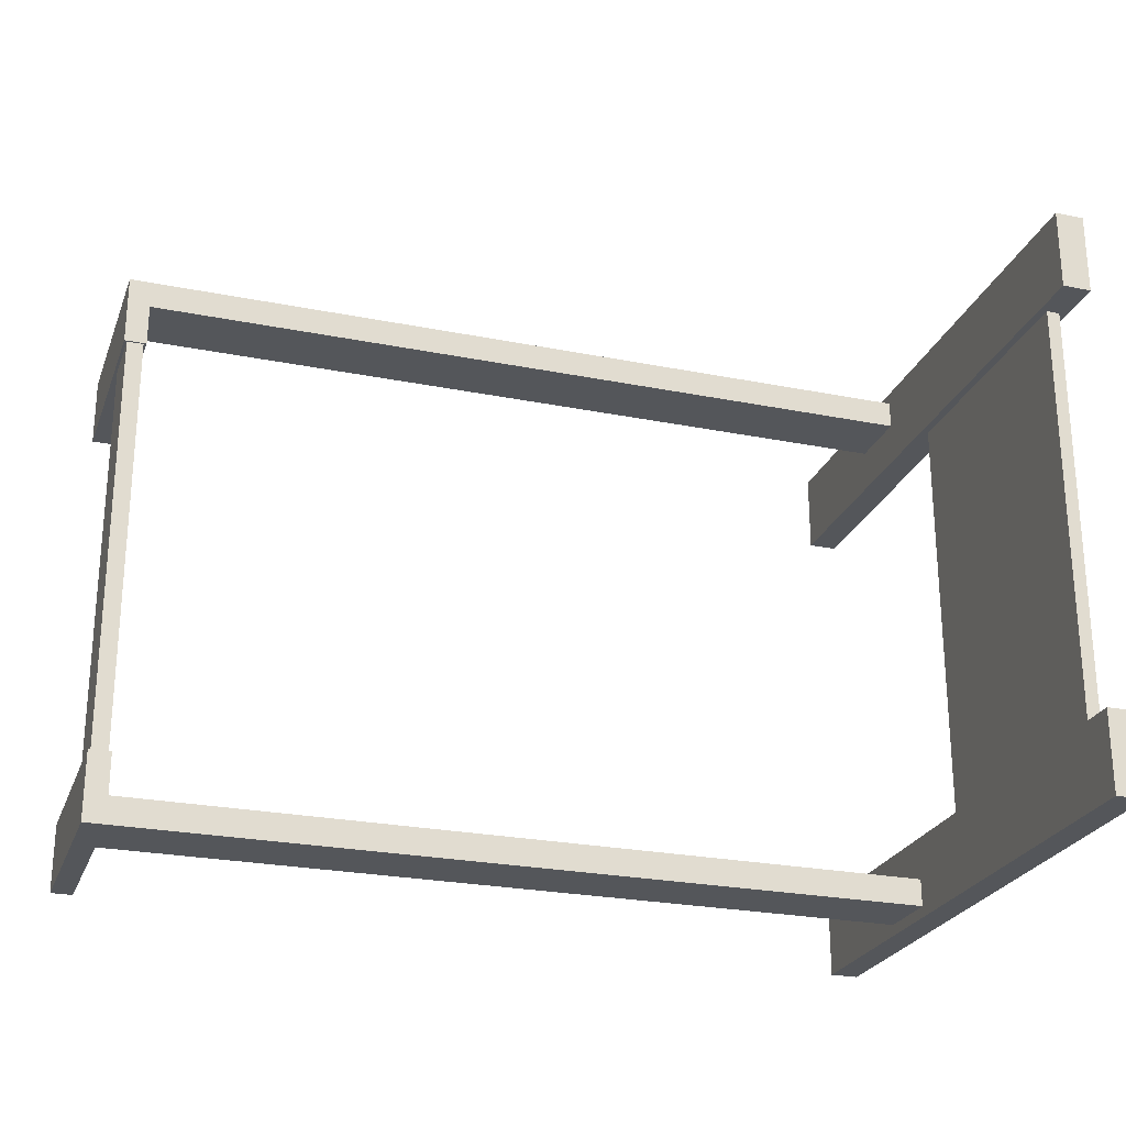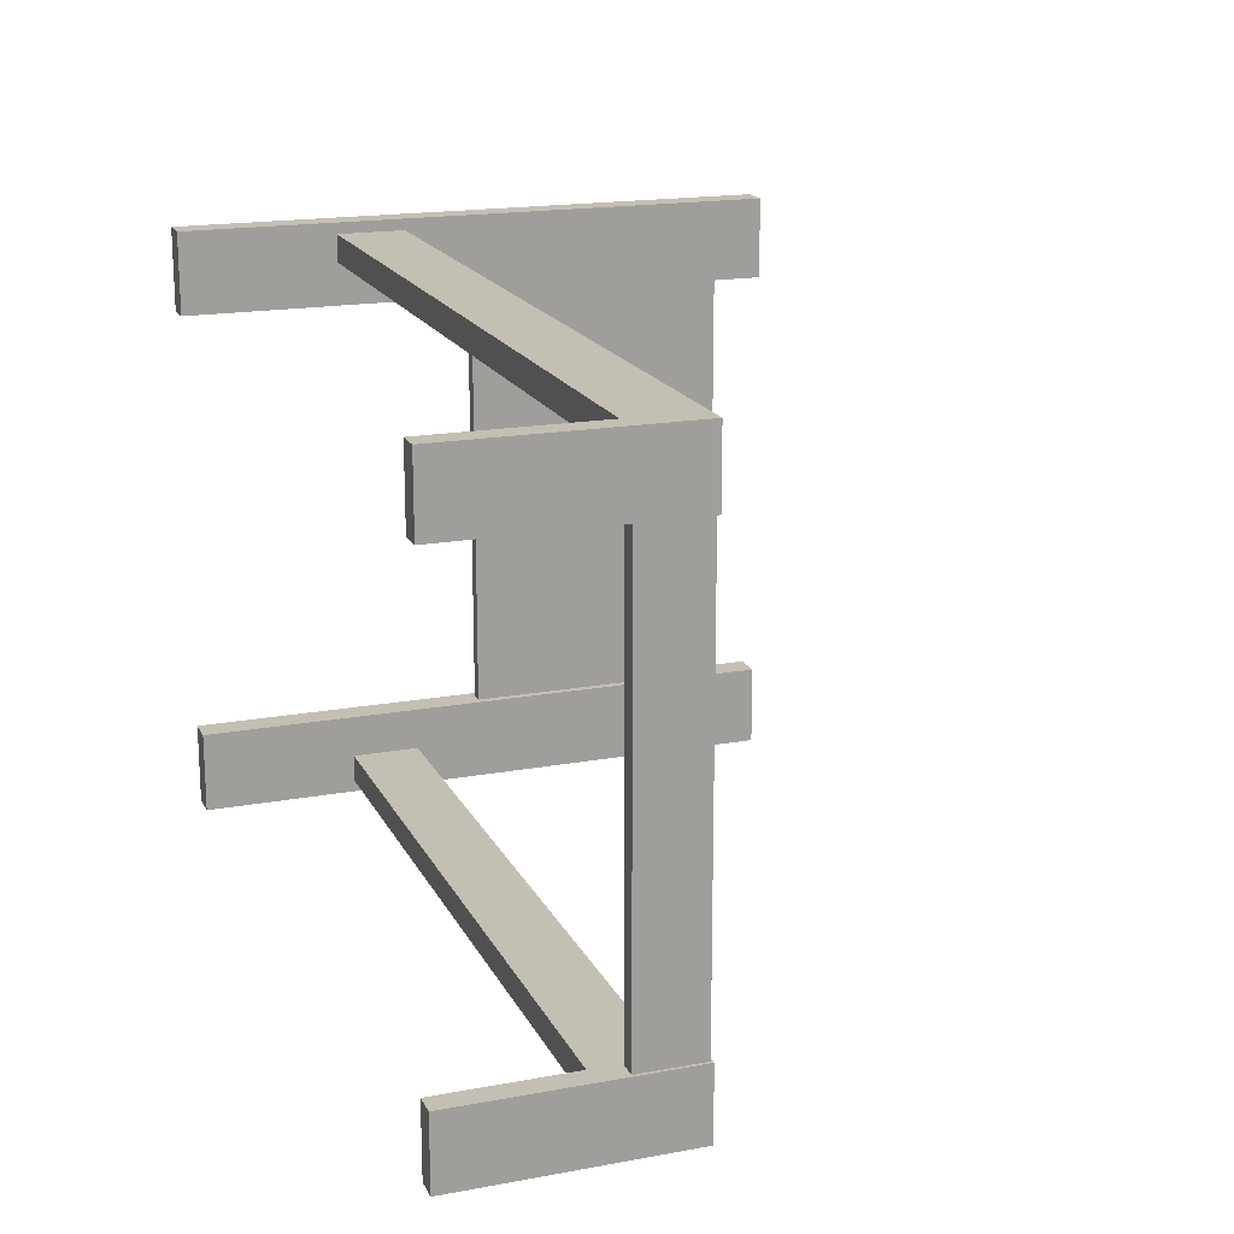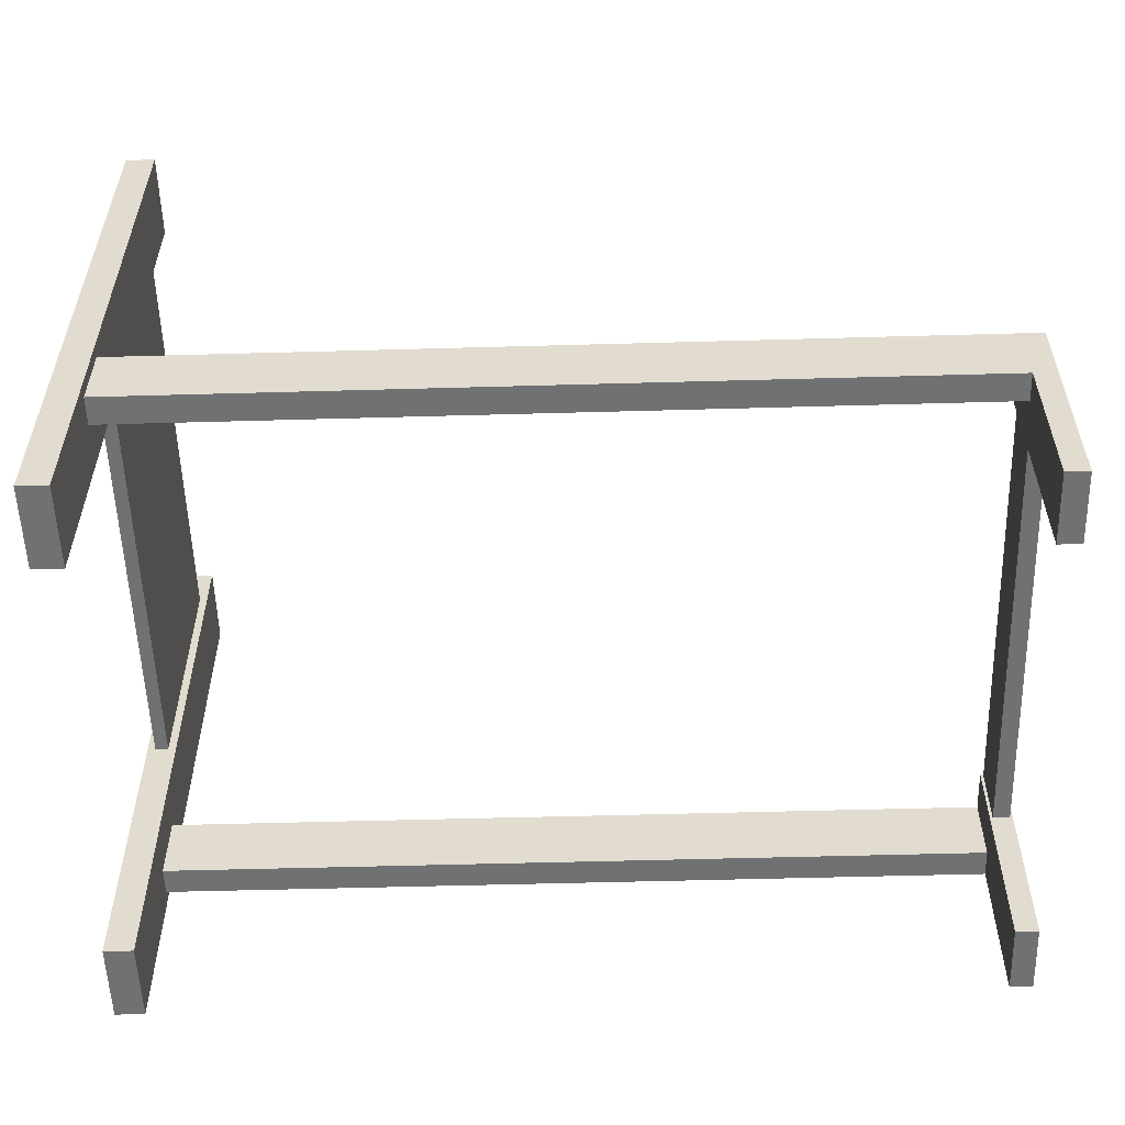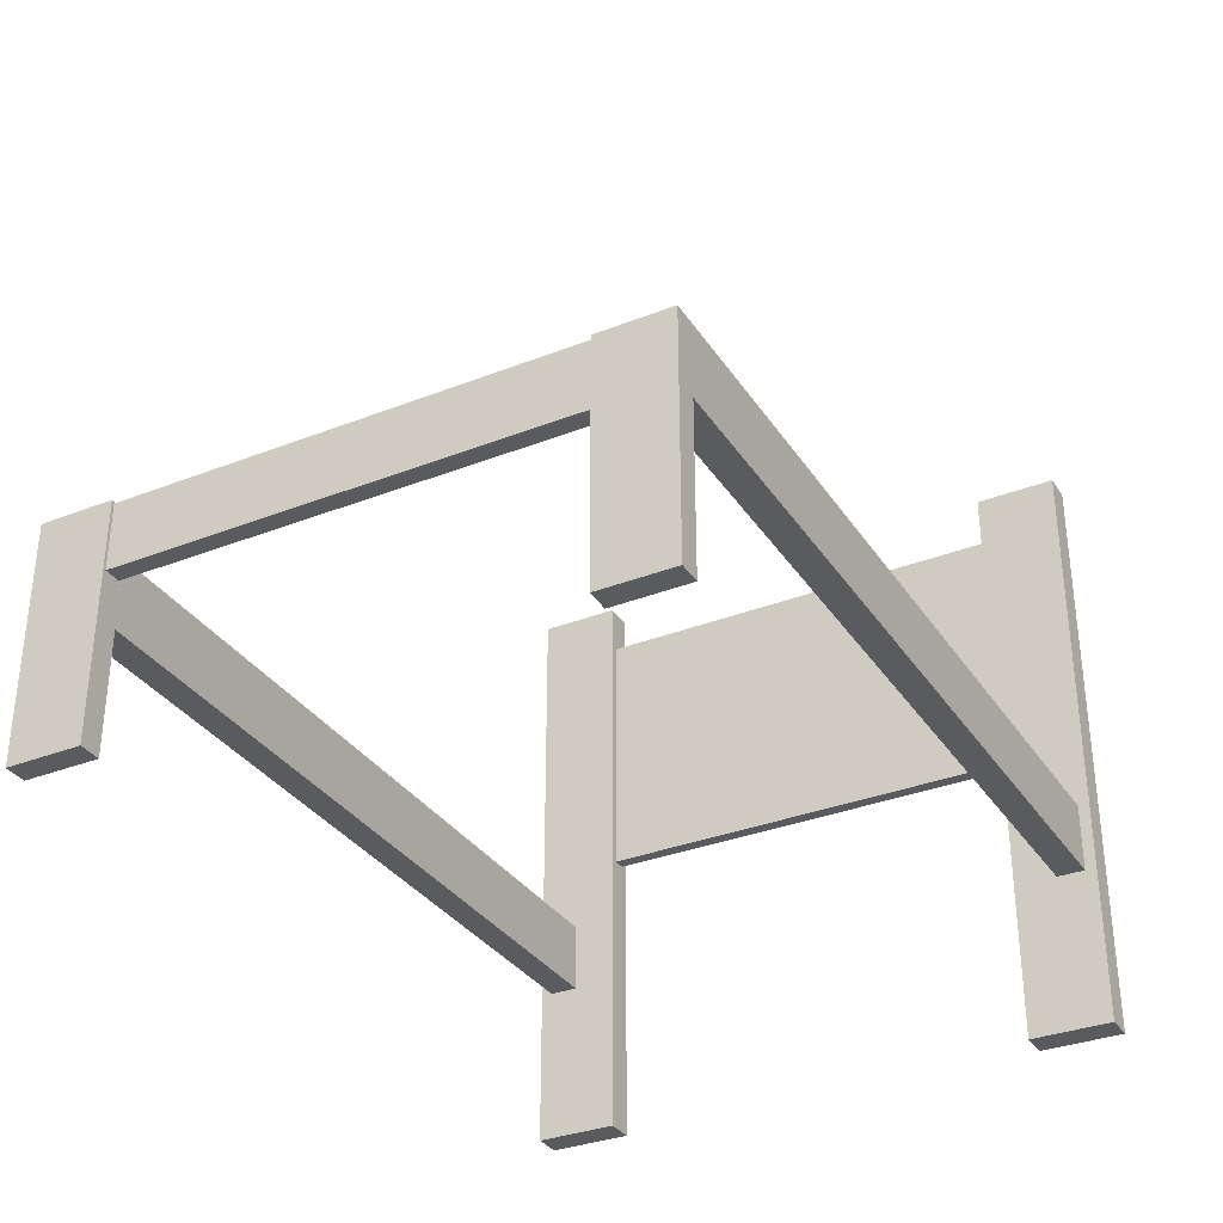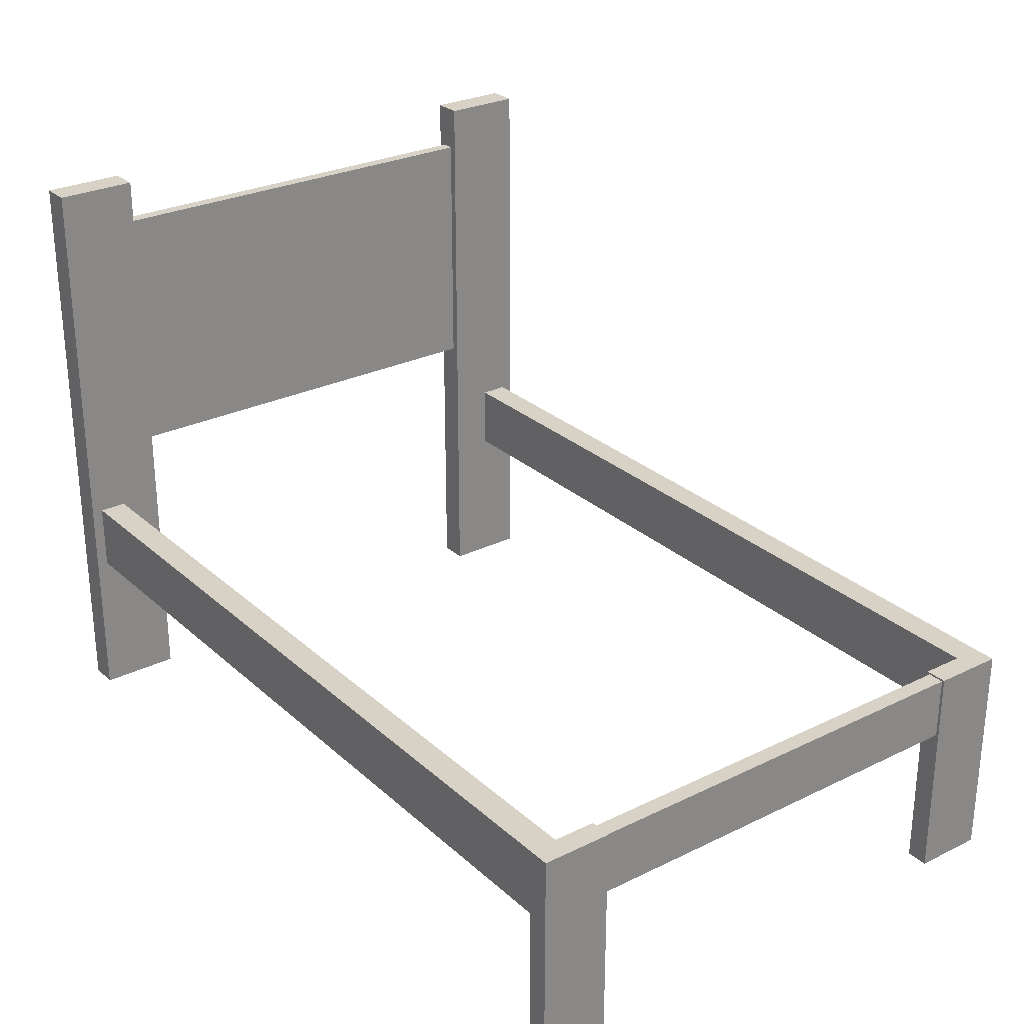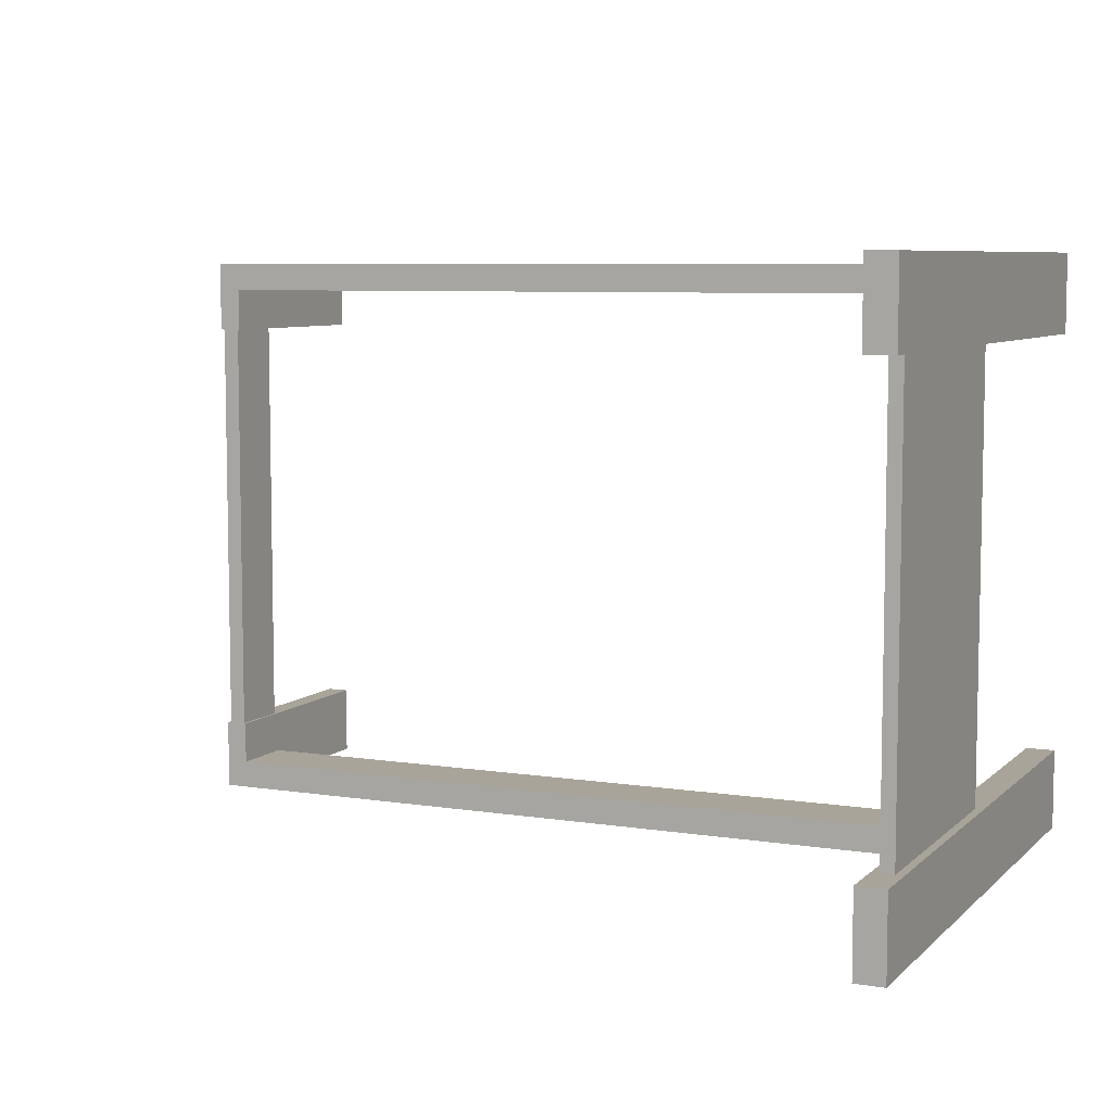
<metadata>
{"format":"obj","ext":"obj","renderer":"f3d","projection":"perspective","resolution":1024,"background":"white","views":[{"elev":-25.1,"azim":162.0,"up":"+Z"},{"elev":17.9,"azim":70.2,"up":"+Z"},{"elev":-55.2,"azim":1.7,"up":"+Y"},{"elev":-33.3,"azim":118.3,"up":"+Y"},{"elev":27.6,"azim":53.2,"up":"+Y"},{"elev":7.1,"azim":-155.6,"up":"+Z"}]}
</metadata>
<code>
o cama2_Cube.010
v -43.03 -16.58 -47.9
v -43.03 2.768 -47.9
v -43.96 -16.58 -47.9
v -43.96 2.768 -47.9
v -43.03 -16.58 -50.53
v -43.03 2.768 -50.53
v -43.96 -16.58 -50.53
v -43.96 2.768 -50.53
v -43.03 -11.57 -48.27
v -43.96 -11.93 -47.9
v -43.96 -11.93 -50.53
v -43.03 -11.57 -49.16
v -43.03 -9.372 -48.27
v -43.96 -9.008 -47.9
v -43.96 -9.008 -50.53
v -43.03 -9.372 -49.16
v -43.03 -7.294 -47.9
v -43.96 -7.294 -47.9
v -43.71 -7.141 -50.53
v -43.28 -7.141 -50.53
v -43.03 1.416 -47.9
v -43.96 1.416 -47.9
v -43.71 1.263 -50.53
v -43.28 1.263 -50.53
v -43.03 -9.008 -50.53
v -43.03 -11.93 -50.53
v -43.03 -11.93 -47.9
v -43.03 -9.008 -47.9
v -16.99 -9.372 -49.16
v -16.99 -11.57 -49.16
v -16.99 -11.57 -48.27
v -16.99 -9.372 -48.27
v -16.28 -9.372 -49.16
v -16.28 -11.57 -49.16
v -16.28 -11.57 -48.27
v -16.28 -9.372 -48.27
v -16.99 -16.58 -49.16
v -16.99 -16.58 -48.27
v -16.28 -16.58 -49.16
v -16.28 -16.58 -48.27
v -16.91 -9.435 -50.53
v -16.91 -11.48 -50.53
v -16.37 -9.435 -50.53
v -16.37 -11.48 -50.53
v -16.28 -16.58 -50.53
v -16.99 -16.58 -50.53
v -16.99 -9.372 -50.53
v -16.99 -11.57 -50.53
v -16.28 -9.372 -50.53
v -16.28 -11.57 -50.53
v -43.96 1.416 -50.53
v -43.96 -7.294 -50.53
v -43.03 1.416 -50.53
v -43.03 -7.294 -50.53
v -43.03 -16.58 -66.97
v -43.03 2.768 -66.97
v -43.96 -16.58 -66.97
v -43.96 2.768 -66.97
v -43.03 -16.58 -64.34
v -43.03 2.768 -64.34
v -43.96 -16.58 -64.34
v -43.96 2.768 -64.34
v -43.03 -11.57 -66.61
v -43.96 -11.93 -66.97
v -43.96 -11.93 -64.34
v -43.03 -11.57 -65.71
v -43.03 -9.372 -66.61
v -43.96 -9.008 -66.97
v -43.96 -9.008 -64.34
v -43.03 -9.372 -65.71
v -43.03 -7.294 -66.97
v -43.96 -7.294 -66.97
v -43.71 -7.141 -64.34
v -43.28 -7.141 -64.34
v -43.03 1.416 -66.97
v -43.96 1.416 -66.97
v -43.71 1.263 -64.34
v -43.28 1.263 -64.34
v -43.03 -9.008 -64.34
v -43.03 -11.93 -64.34
v -43.03 -11.93 -66.97
v -43.03 -9.008 -66.97
v -16.99 -9.372 -65.71
v -16.99 -11.57 -65.71
v -16.99 -11.57 -66.61
v -16.99 -9.372 -66.61
v -16.28 -9.372 -65.71
v -16.28 -11.57 -65.71
v -16.28 -11.57 -66.61
v -16.28 -9.372 -66.61
v -16.99 -16.58 -65.71
v -16.99 -16.58 -66.61
v -16.28 -16.58 -65.71
v -16.28 -16.58 -66.61
v -16.91 -9.435 -64.35
v -16.91 -11.48 -64.35
v -16.37 -9.435 -64.35
v -16.37 -11.48 -64.35
v -16.28 -16.58 -64.35
v -16.99 -16.58 -64.35
v -16.99 -9.372 -64.35
v -16.99 -11.57 -64.35
v -16.28 -9.372 -64.35
v -16.28 -11.57 -64.35
v -43.96 1.416 -64.34
v -43.96 -7.294 -64.34
v -43.03 1.416 -64.34
v -43.03 -7.294 -64.34
f 21 2 4 22
f 22 4 8 51
f 51 8 6 53
f 53 6 2 21
f 3 7 5 1
f 8 4 2 6
f 5 26 27 1
f 7 11 26 5
f 3 10 11 7
f 1 27 10 3
f 11 15 25 26
f 10 14 15 11
f 27 28 14 10
f 25 54 17 28
f 15 52 54 25
f 14 18 52 15
f 28 17 18 14
f 54 53 21 17
f 18 22 51 52
f 17 21 22 18
f 16 12 26 25
f 12 9 27 26
f 9 13 28 27
f 13 16 25 28
f 34 33 36 35
f 30 29 47 48
f 40 35 31 38
f 34 39 45 50
f 38 37 39 40
f 34 35 40 39
f 31 30 37 38
f 41 43 97 95
f 48 50 45 46
f 32 31 35 36
f 37 30 48 46
f 39 37 46 45
f 32 36 33 29
f 33 34 50 49
f 49 47 29 33
f 41 42 48 47
f 44 43 49 50
f 43 41 47 49
f 42 44 50 48
f 42 41 95 96
f 44 42 96 98
f 43 44 98 97
f 23 19 52 51
f 20 24 53 54
f 19 20 54 52
f 24 23 51 53
f 9 31 32 13
f 13 32 29 16
f 12 16 29 30
f 12 30 31 9
f 75 76 58 56
f 76 105 62 58
f 105 107 60 62
f 107 75 56 60
f 57 55 59 61
f 62 60 56 58
f 59 55 81 80
f 61 59 80 65
f 57 61 65 64
f 55 57 64 81
f 65 80 79 69
f 64 65 69 68
f 81 64 68 82
f 79 82 71 108
f 69 79 108 106
f 68 69 106 72
f 82 68 72 71
f 108 71 75 107
f 74 20 19 73
f 72 106 105 76
f 71 72 76 75
f 70 79 80 66
f 66 80 81 63
f 63 81 82 67
f 67 82 79 70
f 88 89 90 87
f 84 102 101 83
f 94 92 85 89
f 88 104 99 93
f 92 94 93 91
f 88 93 94 89
f 85 92 91 84
f 102 100 99 104
f 86 90 89 85
f 91 100 102 84
f 93 99 100 91
f 86 83 87 90
f 87 103 104 88
f 103 87 83 101
f 95 101 102 96
f 98 104 103 97
f 97 103 101 95
f 96 102 104 98
f 96 98 97 95
f 77 105 106 73
f 74 108 107 78
f 73 106 108 74
f 78 107 105 77
f 19 20 24 23
f 73 19 23 77
f 77 23 24 78
f 78 24 20 74
f 67 86 85 63
f 63 85 84 66
f 70 83 86 67
f 70 66 84 83

</code>
